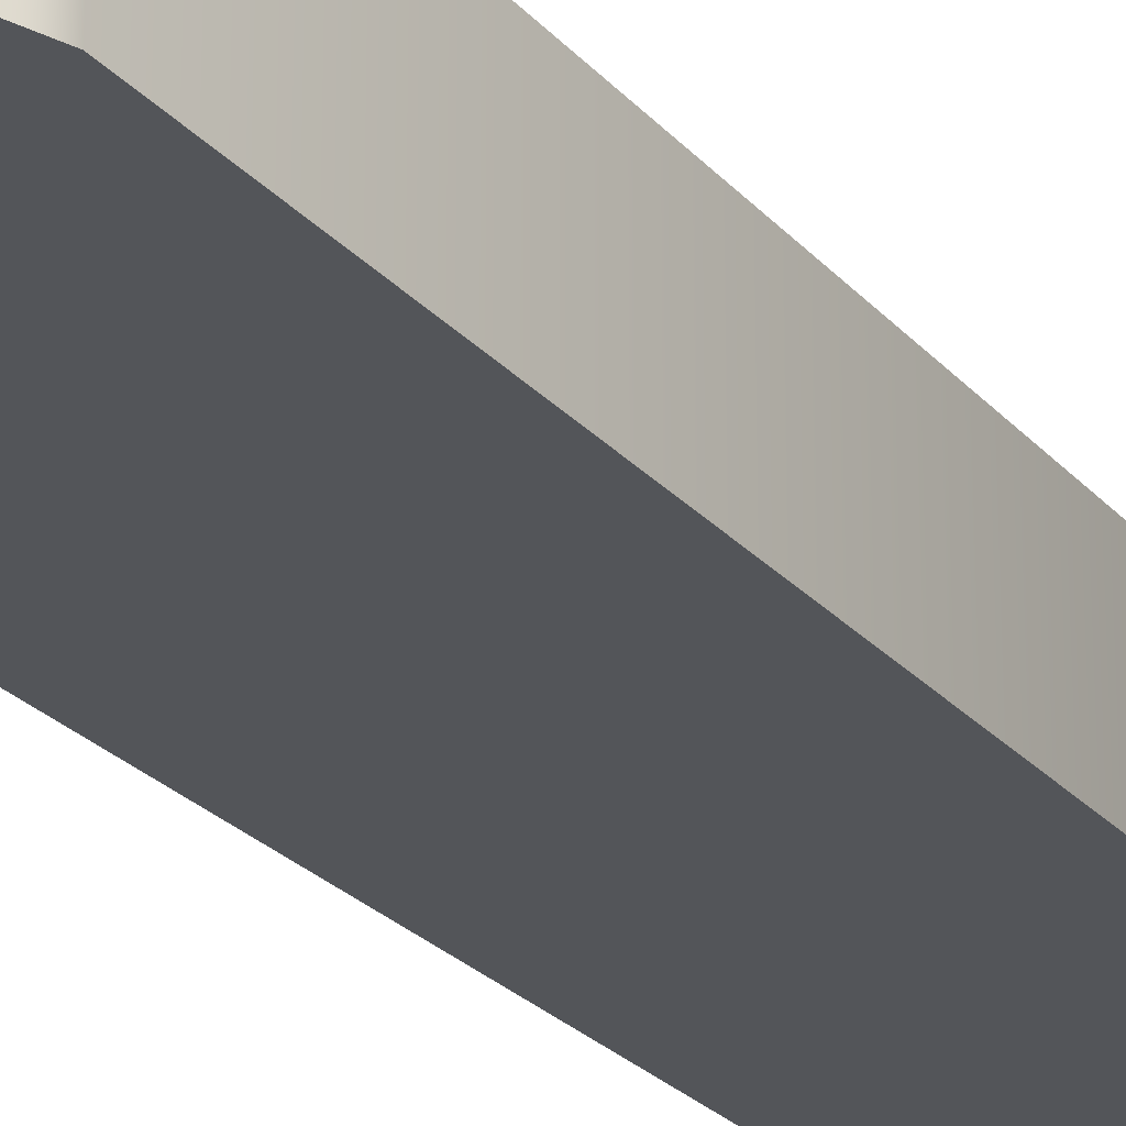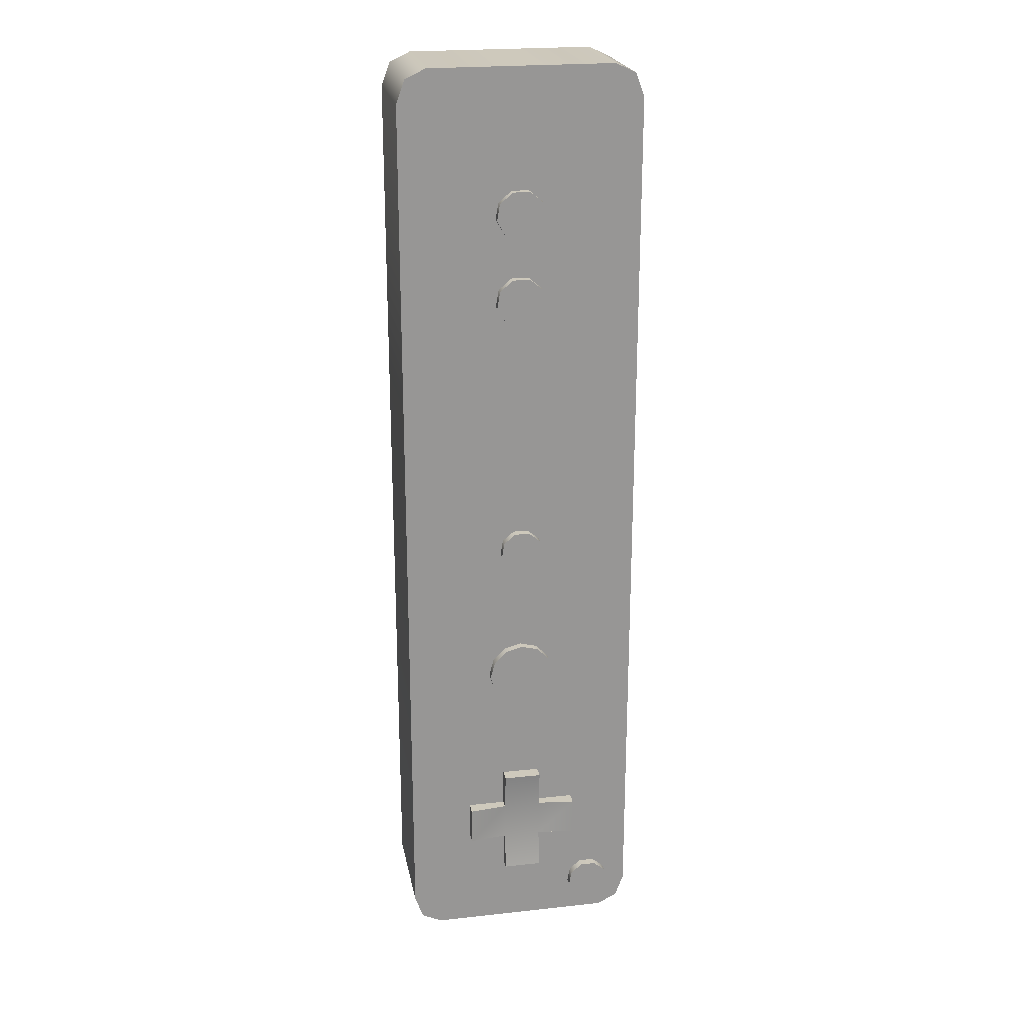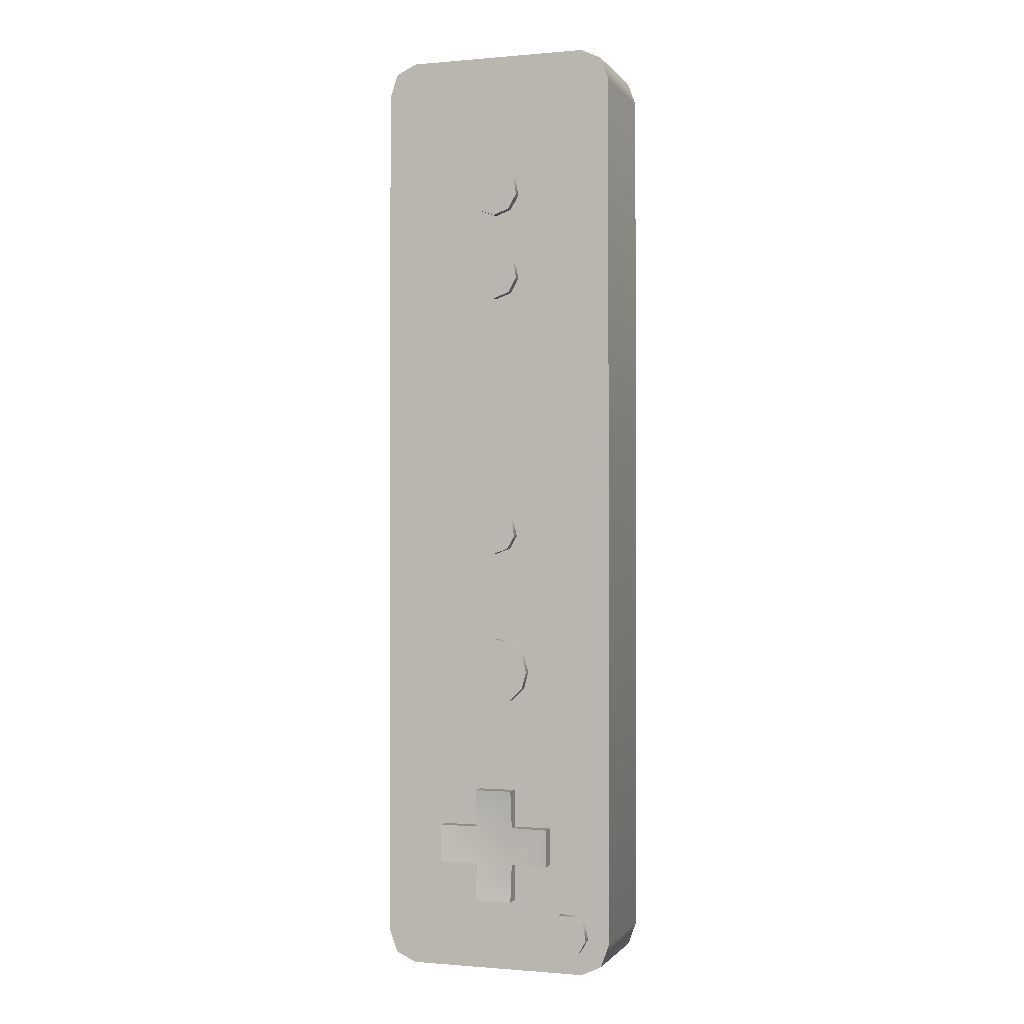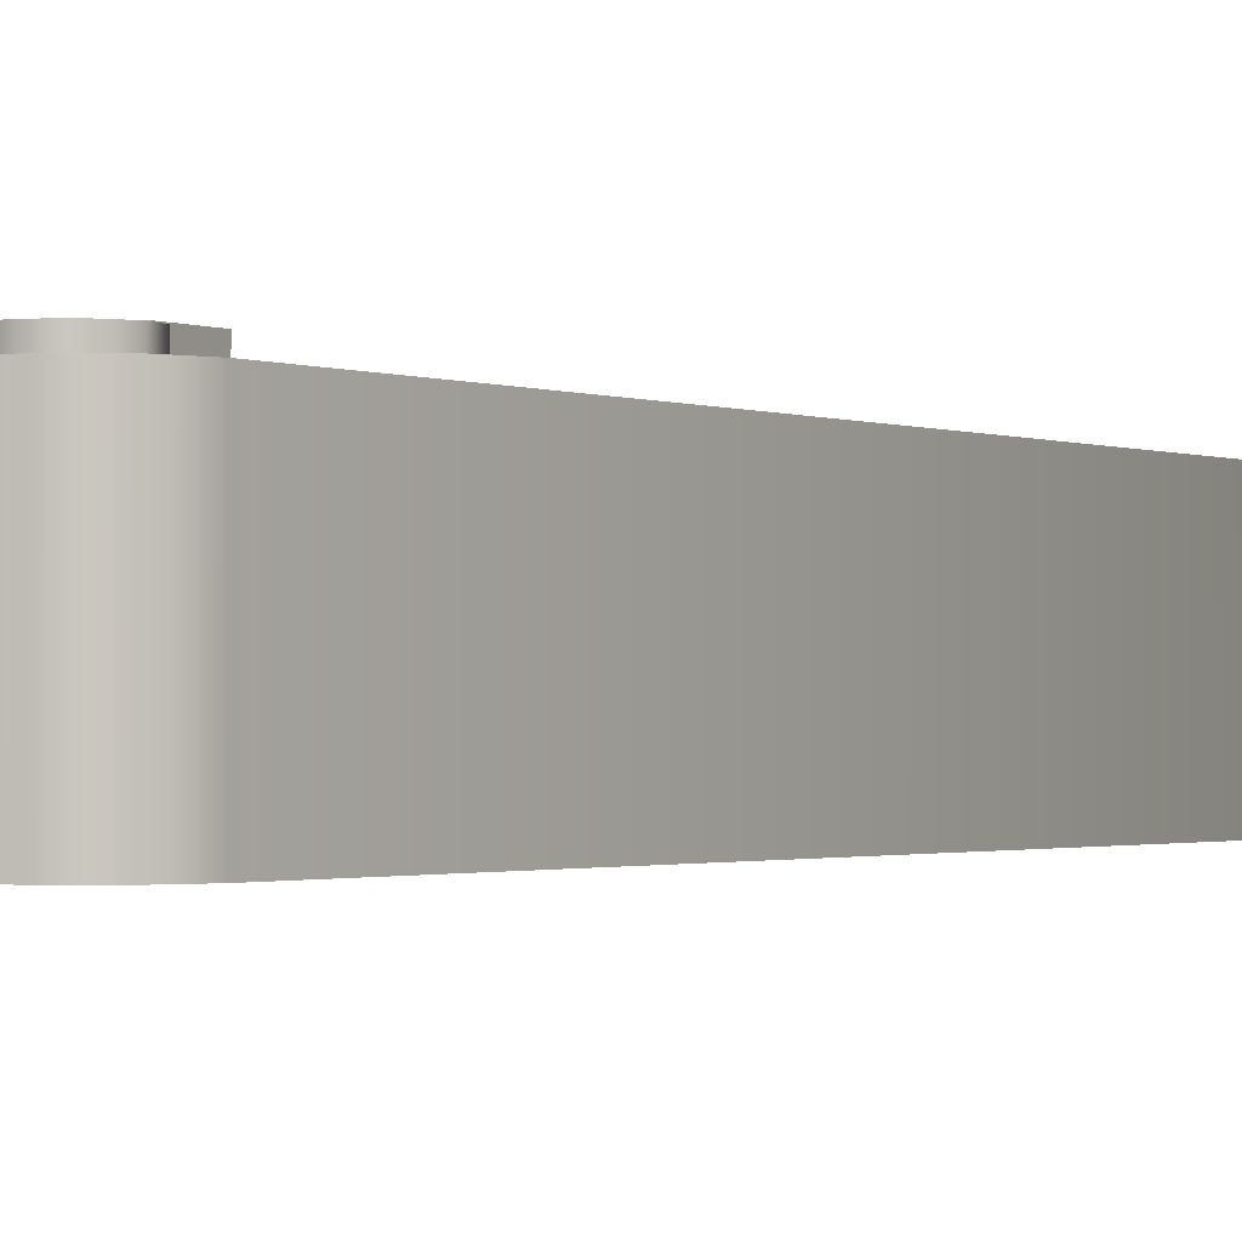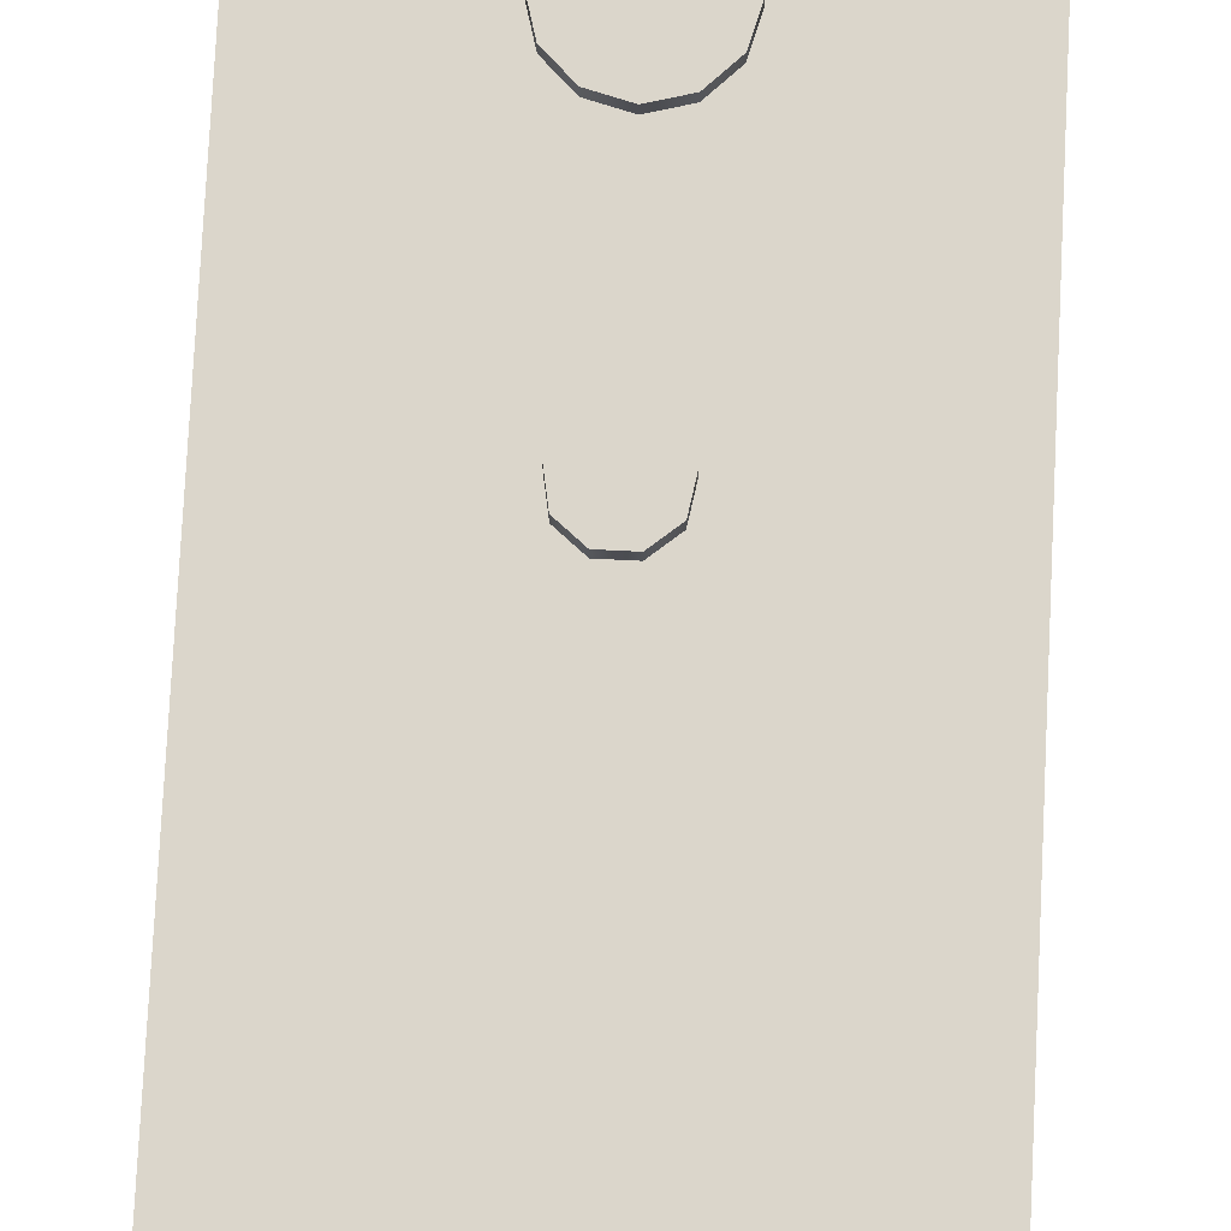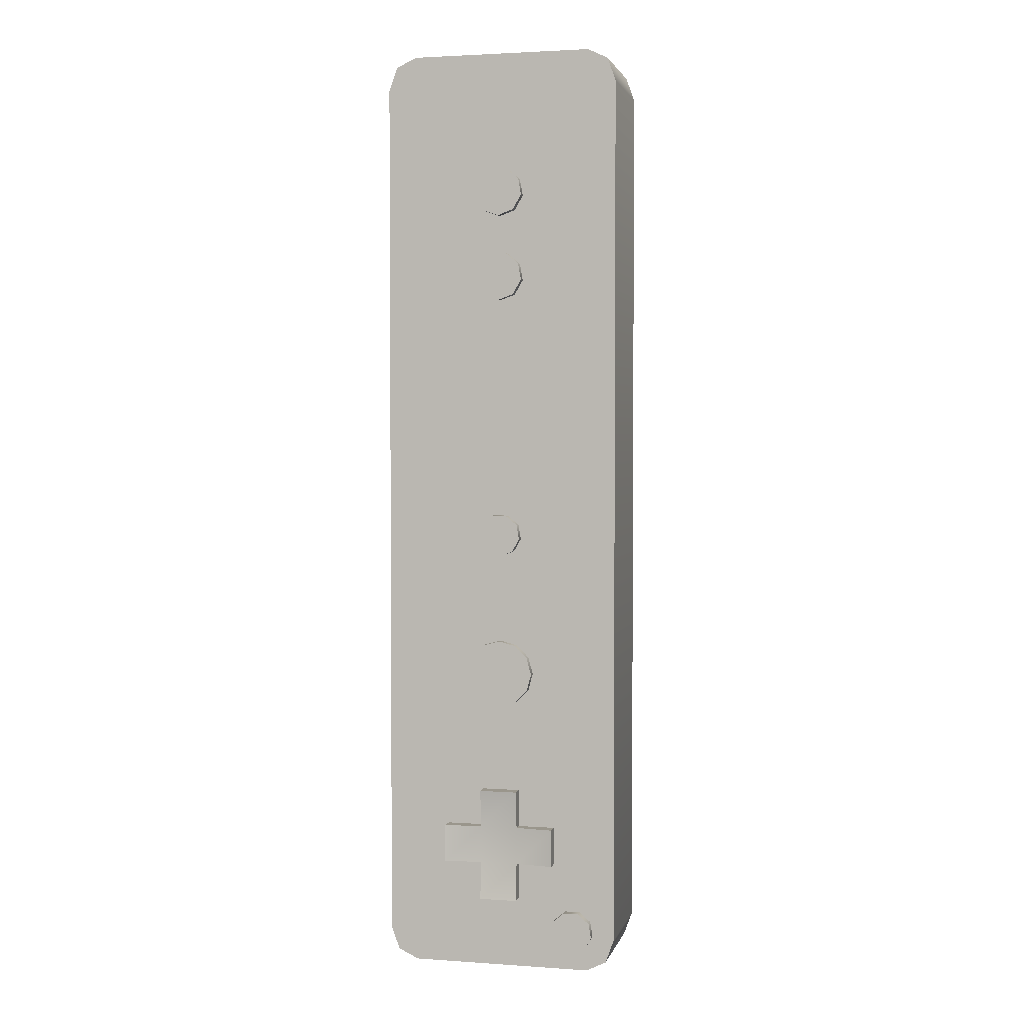
<metadata>
{"format":"obj","ext":"obj","renderer":"f3d","projection":"perspective","resolution":1024,"background":"white","views":[{"elev":-24.0,"azim":29.7,"up":"+Y"},{"elev":22.4,"azim":169.3,"up":"+Z"},{"elev":-0.7,"azim":-161.8,"up":"+Z"},{"elev":-0.9,"azim":-154.2,"up":"+Y"},{"elev":73.6,"azim":2.8,"up":"+Y"},{"elev":2.5,"azim":-166.5,"up":"+Z"}]}
</metadata>
<code>
o Console_Mintendo_Wee_Controller
v 0.0303 0.02839 -0.1141
v 0.02306 0.02839 -0.1223
v 0.02818 0.02839 -0.1199
v 0.02306 0.02839 0.1173
v 0.0303 0.02839 0.109
v 0.02818 0.02839 0.1149
v -0.0303 0.02839 0.109
v -0.02306 0.02839 0.1173
v -0.02818 0.02839 0.1149
v -0.02306 0.02839 -0.1223
v -0.0303 0.02839 -0.1141
v -0.02818 0.02839 -0.1199
v 0.02306 0 -0.1223
v 0.0303 0 -0.1141
v 0.02818 0 -0.1199
v -0.0303 0 -0.1141
v -0.02306 0 -0.1223
v -0.02818 0 -0.1199
v 0.0303 0 0.109
v 0.02306 0 0.1173
v 0.02818 0 0.1149
v -0.02306 0 0.1173
v -0.0303 0 0.109
v -0.02818 0 0.1149
v -0.004289 0.02794 -0.05192
v -0.007428 0.02794 -0.04878
v -0.008577 0.02794 -0.04449
v -0.007428 0.02794 -0.04021
v -0.004289 0.02794 -0.03707
v -0 0.02794 -0.03592
v 0.004288 0.02794 -0.03707
v 0.007427 0.02794 -0.04021
v 0.008576 0.02794 -0.04449
v 0.007427 0.02794 -0.04878
v -0 0.02794 -0.05307
v 0.004288 0.02794 -0.05192
v -0 0.03046 -0.05307
v 0.004288 0.03046 -0.05192
v 0.007427 0.03046 -0.04878
v 0.008576 0.03046 -0.04449
v 0.007427 0.03046 -0.04021
v 0.004288 0.03046 -0.03707
v -0 0.03046 -0.03592
v -0.004289 0.03046 -0.03707
v -0.007428 0.03046 -0.04021
v -0.008577 0.03046 -0.04449
v -0.007428 0.03046 -0.04878
v -0.004289 0.03046 -0.05192
v -0.004787 0.02794 -0.1041
v 0.004787 0.02794 -0.1041
v 0.004787 0.02794 -0.07542
v -0.004787 0.02794 -0.07542
v -0.004787 0.03187 -0.07542
v 0.004787 0.03187 -0.07542
v 0.004787 0.03187 -0.1041
v -0.004787 0.03187 -0.1041
v -0.01436 0.03187 -0.09457
v -0.01436 0.03187 -0.085
v 0.01436 0.03187 -0.085
v 0.01436 0.03187 -0.09457
v -0.004787 0.03074 -0.085
v -0.004787 0.03074 -0.09457
v 0.004787 0.03074 -0.085
v 0.004787 0.03074 -0.09457
v -0.004787 0.02794 -0.09457
v 0.004787 0.02794 -0.09457
v -0.01436 0.02794 -0.09457
v -0.01436 0.02794 -0.085
v 0.01436 0.02794 -0.085
v 0.01436 0.02794 -0.09457
v -0.004787 0.02794 -0.085
v 0.004787 0.02794 -0.085
v 0.000303 0.02592 0.05336
v 0.000303 0.03046 0.05336
v 0.004322 0.02592 0.05483
v 0.004322 0.03046 0.05483
v 0.006461 0.02592 0.05853
v 0.006461 0.03046 0.05853
v 0.005718 0.02592 0.06274
v 0.005718 0.03046 0.06274
v 0.002442 0.02592 0.06549
v 0.002442 0.03046 0.06549
v -0.001835 0.02592 0.06549
v -0.001835 0.03046 0.06549
v -0.005112 0.02592 0.06274
v -0.005112 0.03046 0.06274
v -0.005855 0.02592 0.05853
v -0.005855 0.03046 0.05853
v -0.003716 0.02592 0.05483
v -0.003716 0.03046 0.05483
v 0.000303 0.02592 0.0753
v 0.000303 0.03046 0.0753
v 0.004322 0.02592 0.07677
v 0.004322 0.03046 0.07677
v 0.006461 0.02592 0.08047
v 0.006461 0.03046 0.08047
v 0.005718 0.02592 0.08468
v 0.005718 0.03046 0.08468
v 0.002442 0.02592 0.08743
v 0.002442 0.03046 0.08743
v -0.001835 0.02592 0.08743
v -0.001835 0.03046 0.08743
v -0.005112 0.02592 0.08468
v -0.005112 0.03046 0.08468
v -0.005855 0.02592 0.08047
v -0.005855 0.03046 0.08047
v -0.003716 0.02592 0.07677
v -0.003716 0.03046 0.07677
v -0.01931 0.0252 -0.1177
v -0.01931 0.03059 -0.1177
v -0.01577 0.0252 -0.1164
v -0.01577 0.03059 -0.1164
v -0.01389 0.0252 -0.1131
v -0.01389 0.03059 -0.1131
v -0.01455 0.0252 -0.1094
v -0.01455 0.03059 -0.1094
v -0.01743 0.0252 -0.107
v -0.01743 0.03059 -0.107
v -0.02119 0.0252 -0.107
v -0.02119 0.03059 -0.107
v -0.02407 0.0252 -0.1094
v -0.02407 0.03059 -0.1094
v -0.02473 0.0252 -0.1131
v -0.02473 0.03059 -0.1131
v -0.02285 0.0252 -0.1164
v -0.02285 0.03059 -0.1164
v 2.5e-05 0.0252 -0.01358
v 2.5e-05 0.03059 -0.01358
v 0.003561 0.0252 -0.01229
v 0.003561 0.03059 -0.01229
v 0.005443 0.0252 -0.009028
v 0.005443 0.03059 -0.009028
v 0.004789 0.0252 -0.005322
v 0.004789 0.03059 -0.005322
v 0.001907 0.0252 -0.002903
v 0.001907 0.03059 -0.002903
v -0.001857 0.0252 -0.002903
v -0.001857 0.03059 -0.002903
v -0.004739 0.0252 -0.005322
v -0.004739 0.03059 -0.005322
v -0.005393 0.0252 -0.009028
v -0.005393 0.03059 -0.009028
v -0.003511 0.0252 -0.01229
v -0.003511 0.03059 -0.01229
f 16 23 7 11
f 22 24 23 16 18 17 13 15 14 19 21 20
f 22 20 4 8
f 7 9 8 4 6 5 1 3 2 10 12 11
f 13 17 10 2
f 16 11 12 18
f 18 12 10 17
f 13 2 3 15
f 15 3 1 14
f 4 20 21 6
f 6 21 19 5
f 7 23 24 9
f 9 24 22 8
f 19 14 1 5
f 41 32 33 40
f 44 29 30 43
f 47 26 27 46
f 43 30 31 42
f 46 27 28 45
f 39 34 36 38
f 37 35 25 48
f 42 31 32 41
f 45 28 29 44
f 38 36 35 37
f 48 25 26 47
f 40 33 34 39
f 38 37 48 47 46 45 44 43 42 41 40 39
f 62 64 55 56
f 53 54 63 61
f 61 63 64 62
f 58 61 62 57
f 63 59 60 64
f 55 50 49 56
f 61 71 52 53
f 62 65 67 57
f 57 67 68 58
f 56 49 65 62
f 63 72 69 59
f 53 52 51 54
f 64 66 50 55
f 54 51 72 63
f 60 70 66 64
f 59 69 70 60
f 58 68 71 61
f 73 74 76 75
f 75 76 78 77
f 77 78 80 79
f 79 80 82 81
f 81 82 84 83
f 83 84 86 85
f 85 86 88 87
f 87 88 90 89
f 89 90 74 73
f 74 90 88 86 84 82 80 78 76
f 91 92 94 93
f 93 94 96 95
f 95 96 98 97
f 97 98 100 99
f 99 100 102 101
f 101 102 104 103
f 103 104 106 105
f 105 106 108 107
f 107 108 92 91
f 92 108 106 104 102 100 98 96 94
f 109 110 112 111
f 111 112 114 113
f 113 114 116 115
f 115 116 118 117
f 117 118 120 119
f 119 120 122 121
f 121 122 124 123
f 123 124 126 125
f 125 126 110 109
f 110 126 124 122 120 118 116 114 112
f 127 128 130 129
f 129 130 132 131
f 131 132 134 133
f 133 134 136 135
f 135 136 138 137
f 137 138 140 139
f 139 140 142 141
f 141 142 144 143
f 143 144 128 127
f 128 144 142 140 138 136 134 132 130

</code>
